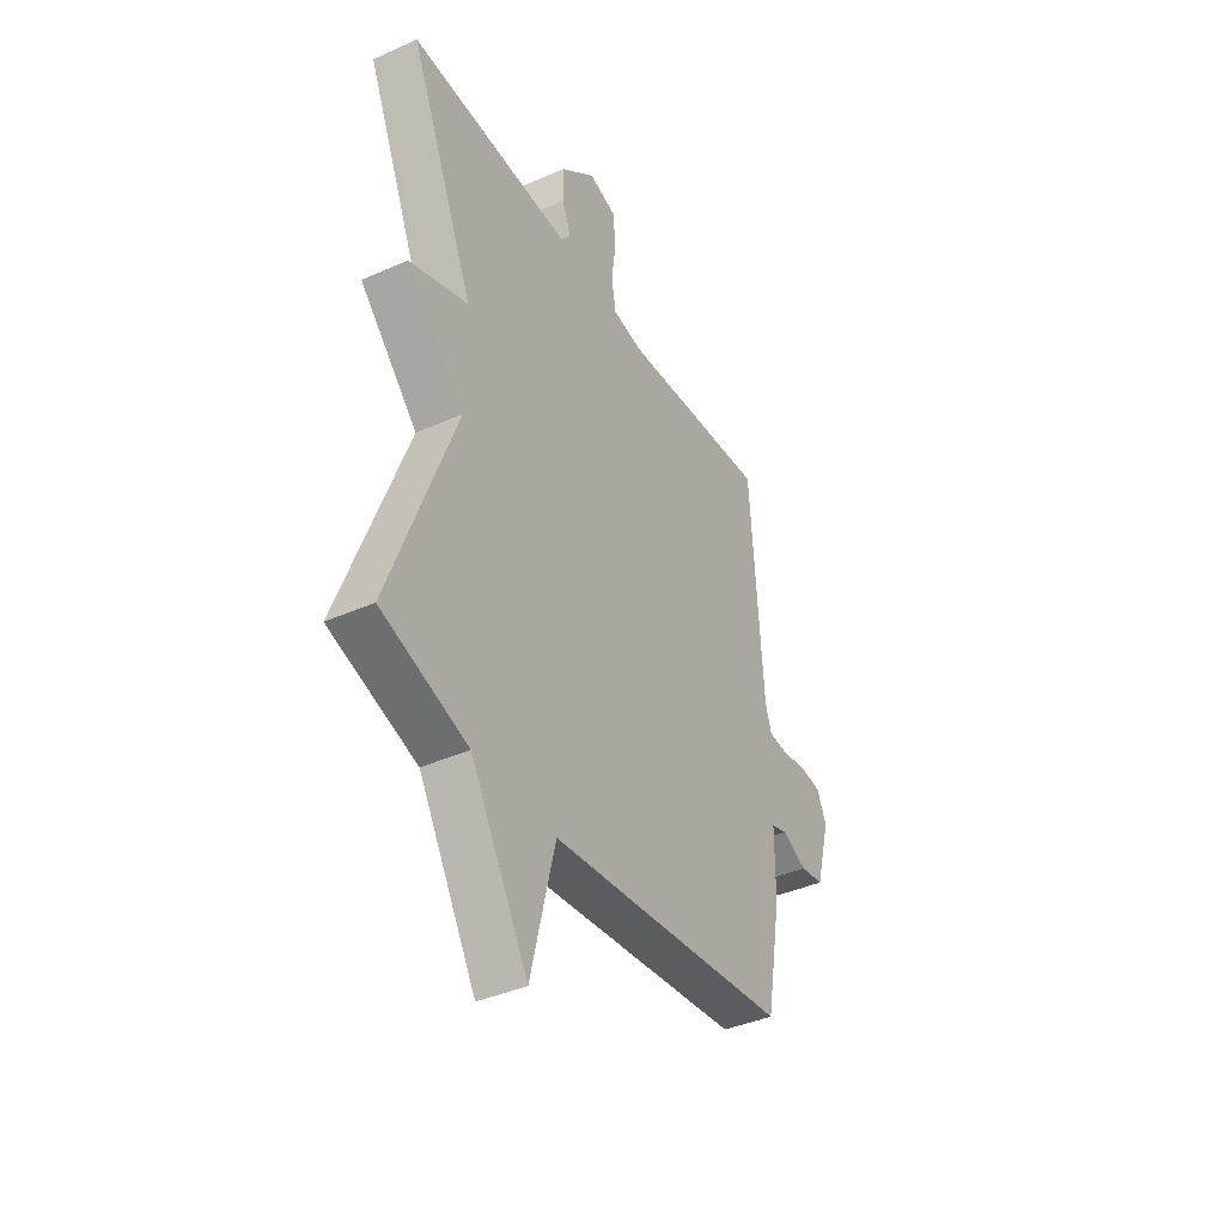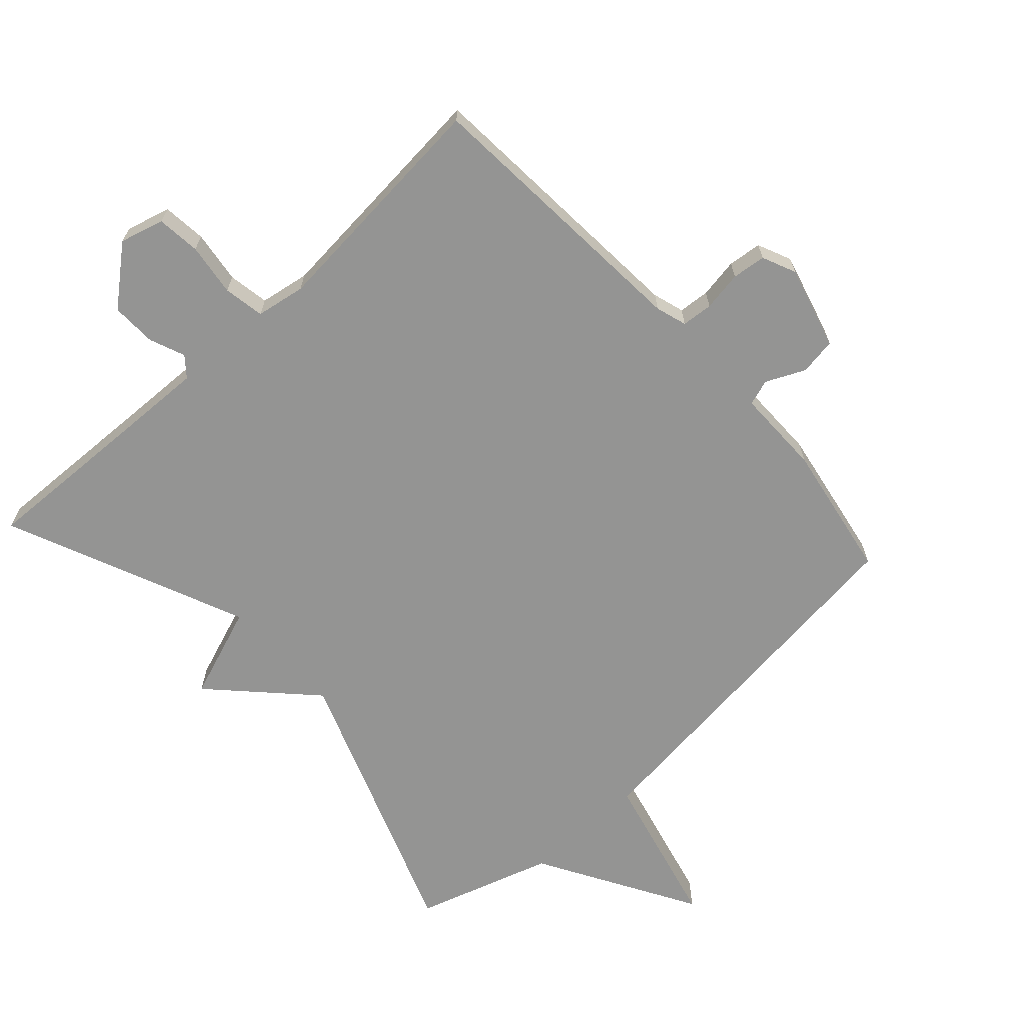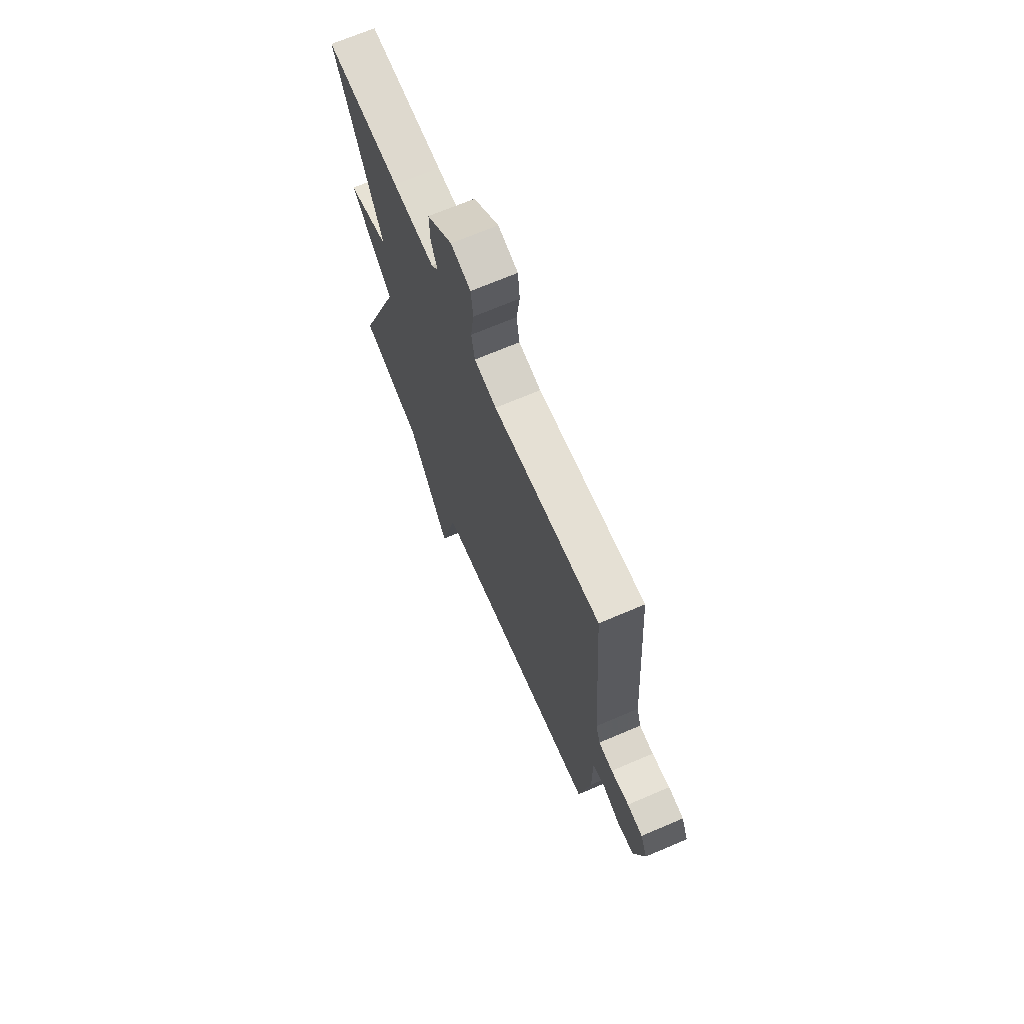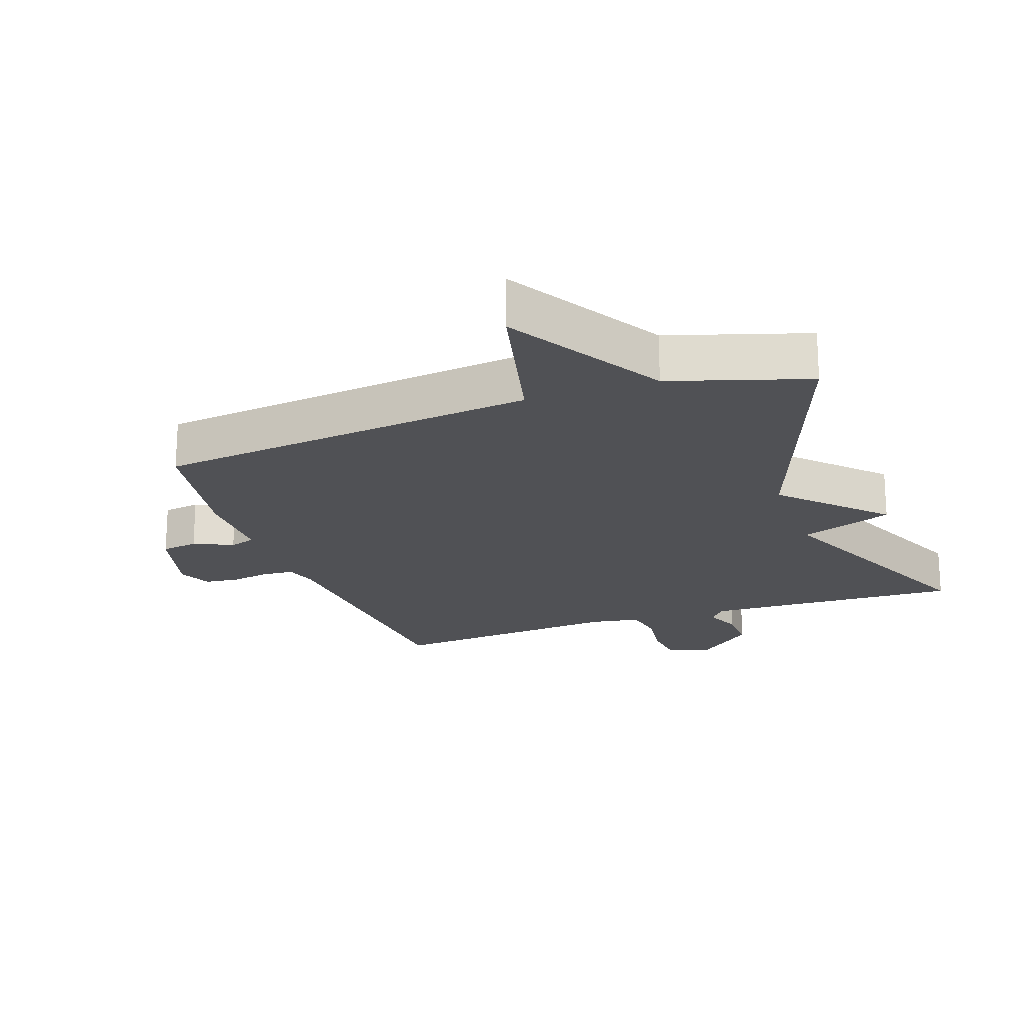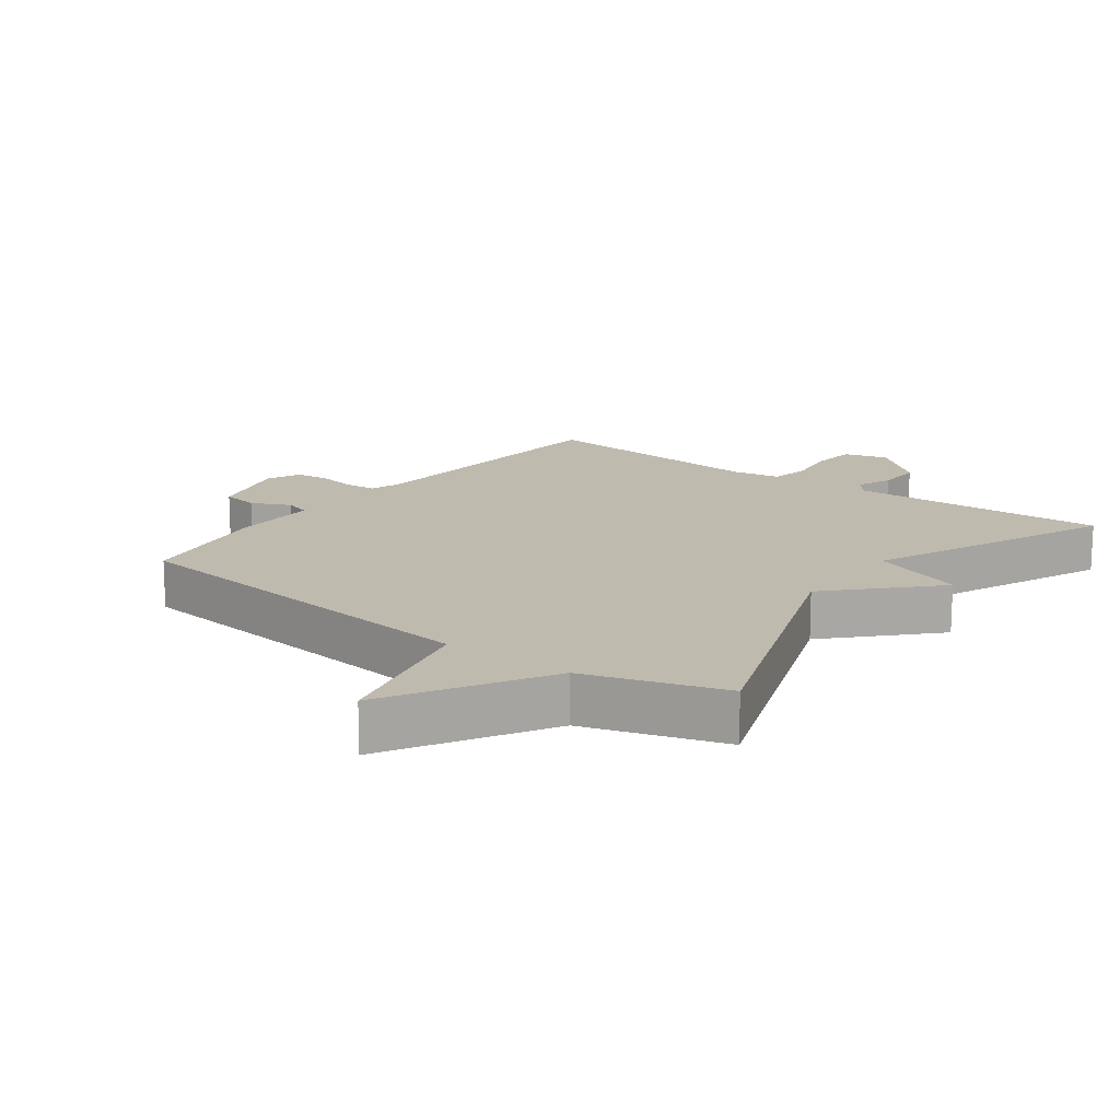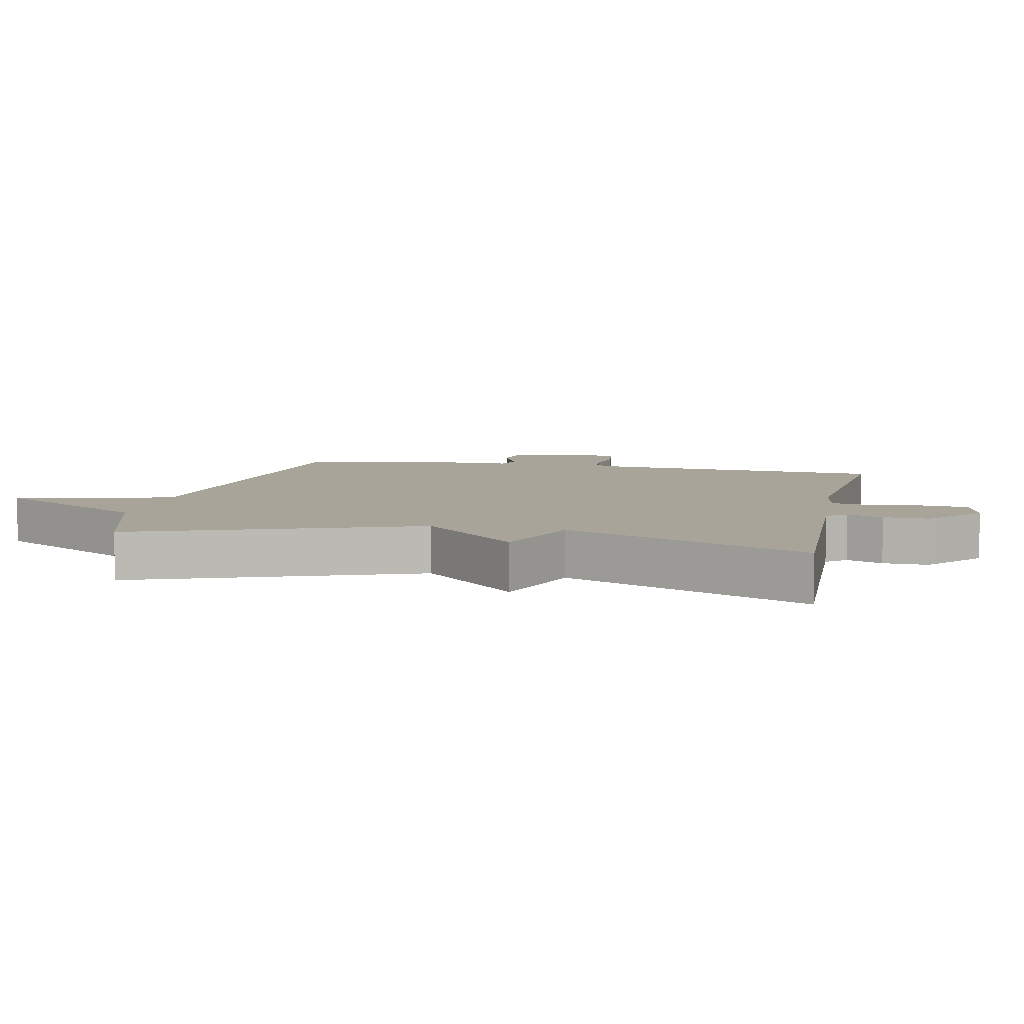
<metadata>
{"format":"obj","ext":"obj","renderer":"f3d","projection":"perspective","resolution":1024,"background":"white","views":[{"elev":-40.0,"azim":-61.2,"up":"+Z"},{"elev":-67.0,"azim":42.4,"up":"+Y"},{"elev":69.5,"azim":66.9,"up":"+Z"},{"elev":-20.2,"azim":-160.4,"up":"+Y"},{"elev":15.5,"azim":-143.2,"up":"+Y"},{"elev":7.2,"azim":-77.8,"up":"+Y"}]}
</metadata>
<code>
v -0.5 0.07 0.5
v -0.245 0.07 0.49
v -0.103 0.07 0.485
v -0.078 0.07 0.515
v -0.1 0.07 0.57
v -0.102 0.07 0.639
v -0.015 0.07 0.712
v 0.053 0.07 0.693
v 0.06 0.07 0.626
v 0.049 0.07 0.545
v 0.06 0.07 0.482
v 0.136 0.07 0.469
v 0.5 0.07 0.5
v 0.53 0.07 0.065
v 0.545 0.07 0.017
v 0.593 0.07 0.013
v 0.654 0.07 0.023
v 0.706 0.07 0.017
v 0.729 0.07 -0.035
v 0.694 0.07 -0.163
v 0.637 0.07 -0.172
v 0.577 0.07 -0.144
v 0.537 0.07 -0.157
v 0.537 0.07 -0.29
v 0.5 0.07 -0.5
v -0.089 0.07 -0.567
v -0.148 0.07 -0.809
v -0.289 0.07 -0.567
v -0.5 0.07 -0.5
v -0.341 0.07 -0.071
v -0.484 0.07 0.077
v -0.341 0.07 0.129
v -0.5 0 0.5
v -0.245 0 0.49
v -0.103 0 0.485
v -0.078 0 0.515
v -0.1 0 0.57
v -0.102 0 0.639
v -0.015 0 0.712
v 0.053 0 0.693
v 0.06 0 0.626
v 0.049 0 0.545
v 0.06 0 0.482
v 0.136 0 0.469
v 0.5 0 0.5
v 0.53 0 0.065
v 0.545 0 0.017
v 0.593 0 0.013
v 0.654 0 0.023
v 0.706 0 0.017
v 0.729 0 -0.035
v 0.694 0 -0.163
v 0.637 0 -0.172
v 0.577 0 -0.144
v 0.537 0 -0.157
v 0.537 0 -0.29
v 0.5 0 -0.5
v -0.089 0 -0.567
v -0.148 0 -0.809
v -0.289 0 -0.567
v -0.5 0 -0.5
v -0.341 0 -0.071
v -0.484 0 0.077
v -0.341 0 0.129
f 30 31 32
f 28 29 30
f 28 30 32
f 27 28 32
f 26 27 32
f 25 26 32
f 24 25 32
f 23 24 32
f 32 1 2
f 23 32 2
f 22 23 2
f 20 21 22
f 19 20 22
f 18 19 22
f 17 18 22
f 16 17 22
f 15 16 22
f 22 2 3
f 15 22 3
f 14 15 3
f 12 13 14
f 11 12 14 3
f 8 9 10
f 7 8 10
f 6 7 10
f 5 6 10
f 4 5 10
f 3 4 10 11
f 64 63 62
f 62 61 60
f 64 62 60
f 64 60 59
f 64 59 58
f 64 58 57
f 64 57 56
f 64 56 55
f 34 33 64
f 34 64 55
f 34 55 54
f 54 53 52
f 54 52 51
f 54 51 50
f 54 50 49
f 54 49 48
f 54 48 47
f 35 34 54
f 35 54 47
f 35 47 46
f 46 45 44
f 35 46 44 43
f 42 41 40
f 42 40 39
f 42 39 38
f 42 38 37
f 42 37 36
f 43 42 36 35
f 1 33 34 2
f 2 34 35 3
f 3 35 36 4
f 4 36 37 5
f 5 37 38 6
f 6 38 39 7
f 7 39 40 8
f 8 40 41 9
f 9 41 42 10
f 10 42 43 11
f 11 43 44 12
f 12 44 45 13
f 13 45 46 14
f 14 46 47 15
f 15 47 48 16
f 16 48 49 17
f 17 49 50 18
f 18 50 51 19
f 19 51 52 20
f 20 52 53 21
f 21 53 54 22
f 22 54 55 23
f 23 55 56 24
f 24 56 57 25
f 25 57 58 26
f 26 58 59 27
f 27 59 60 28
f 28 60 61 29
f 29 61 62 30
f 30 62 63 31
f 31 63 64 32
f 32 64 33 1

</code>
